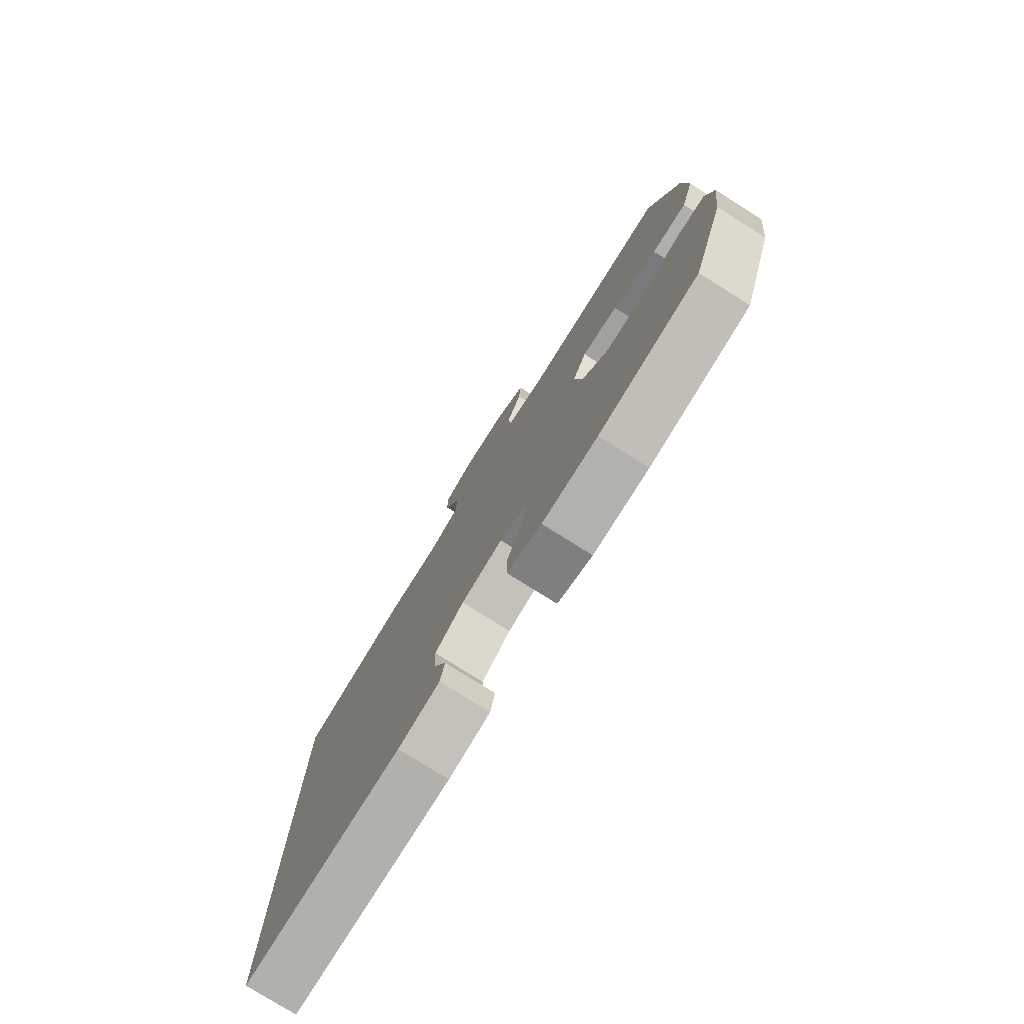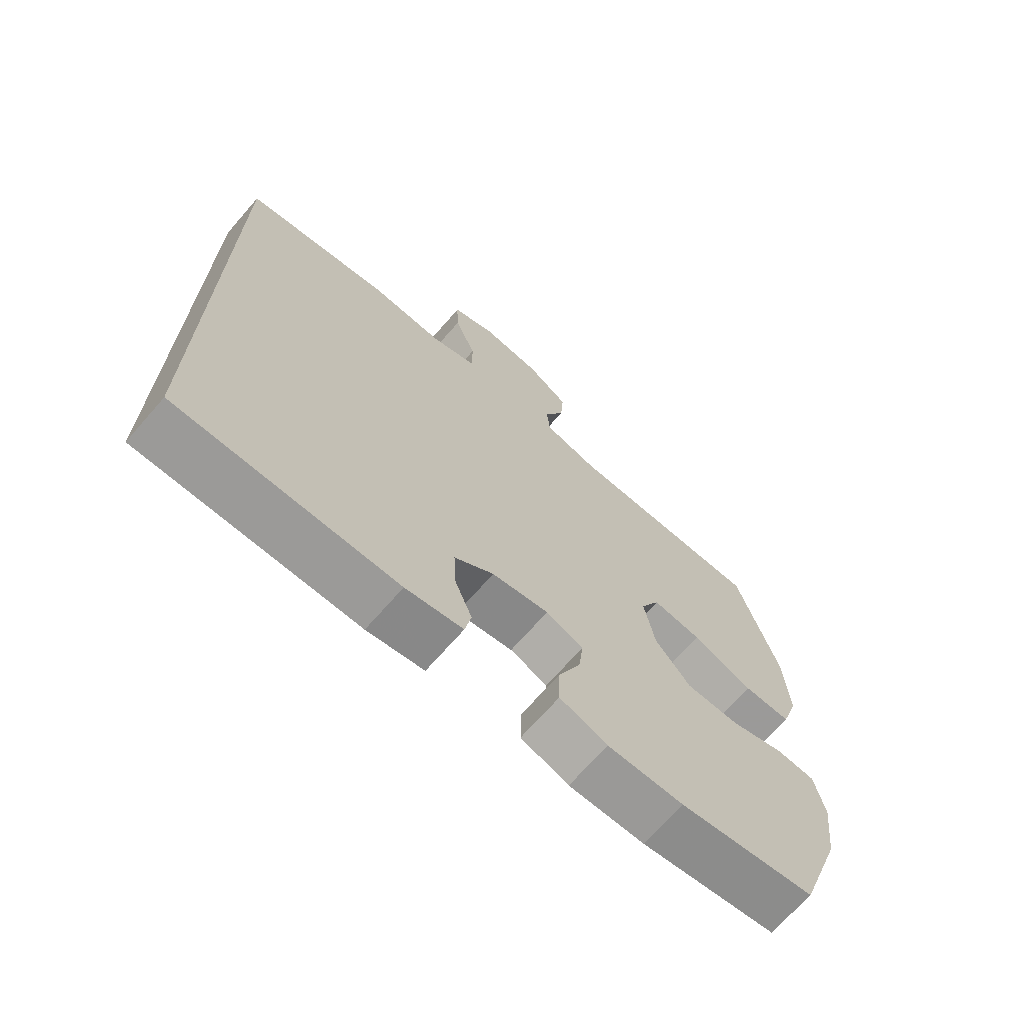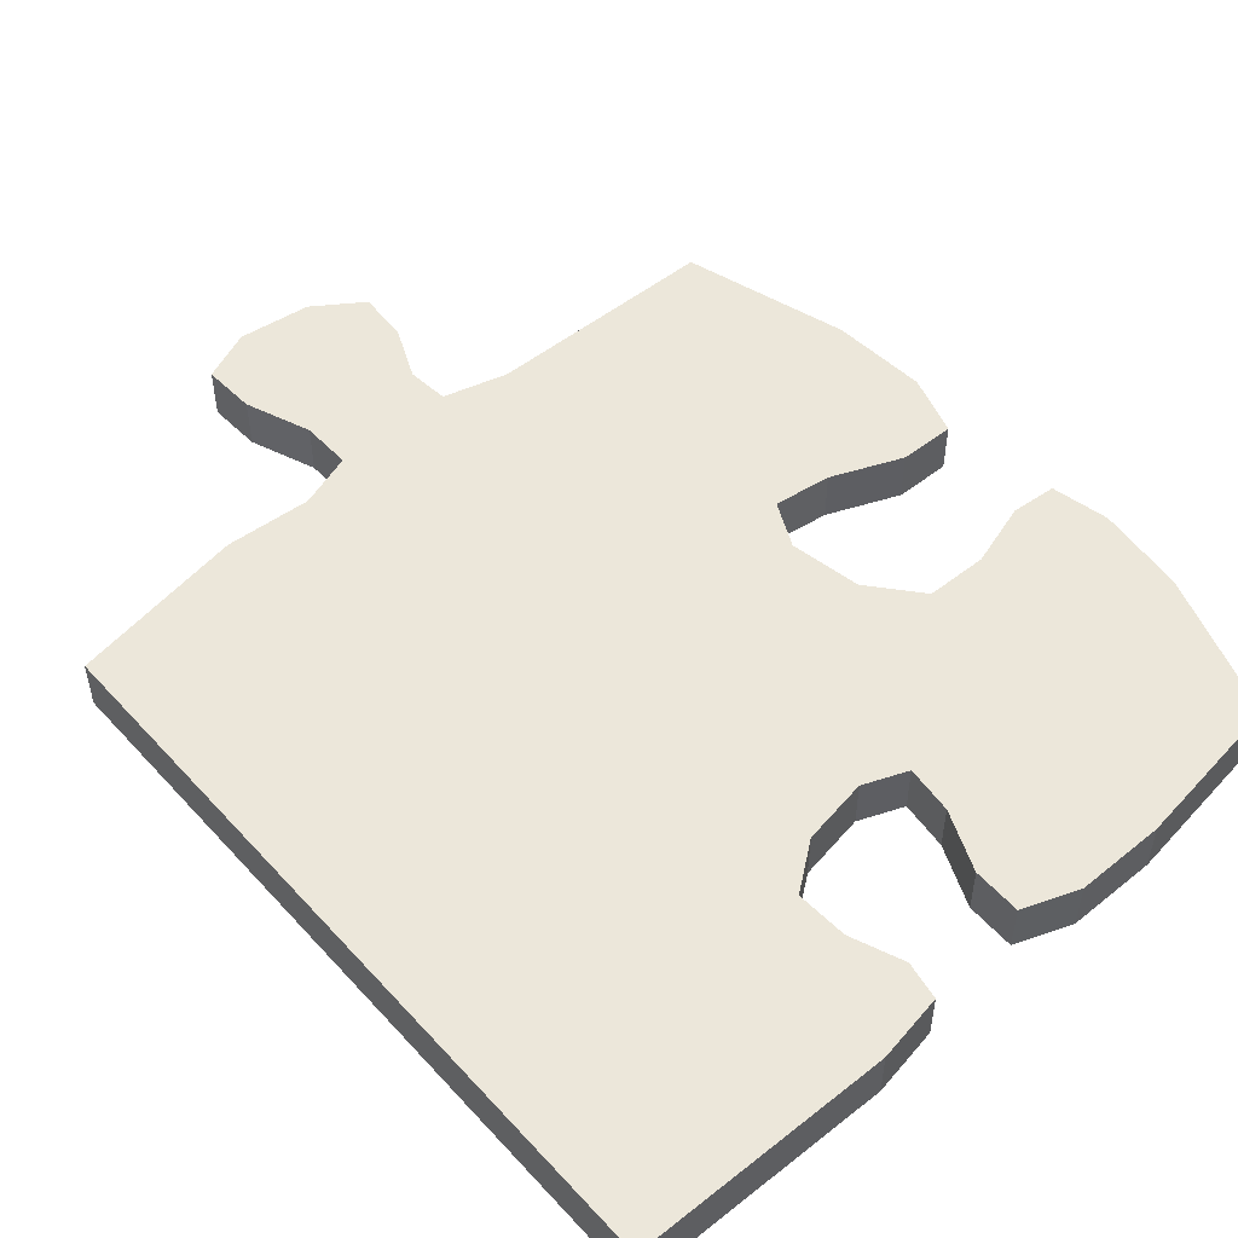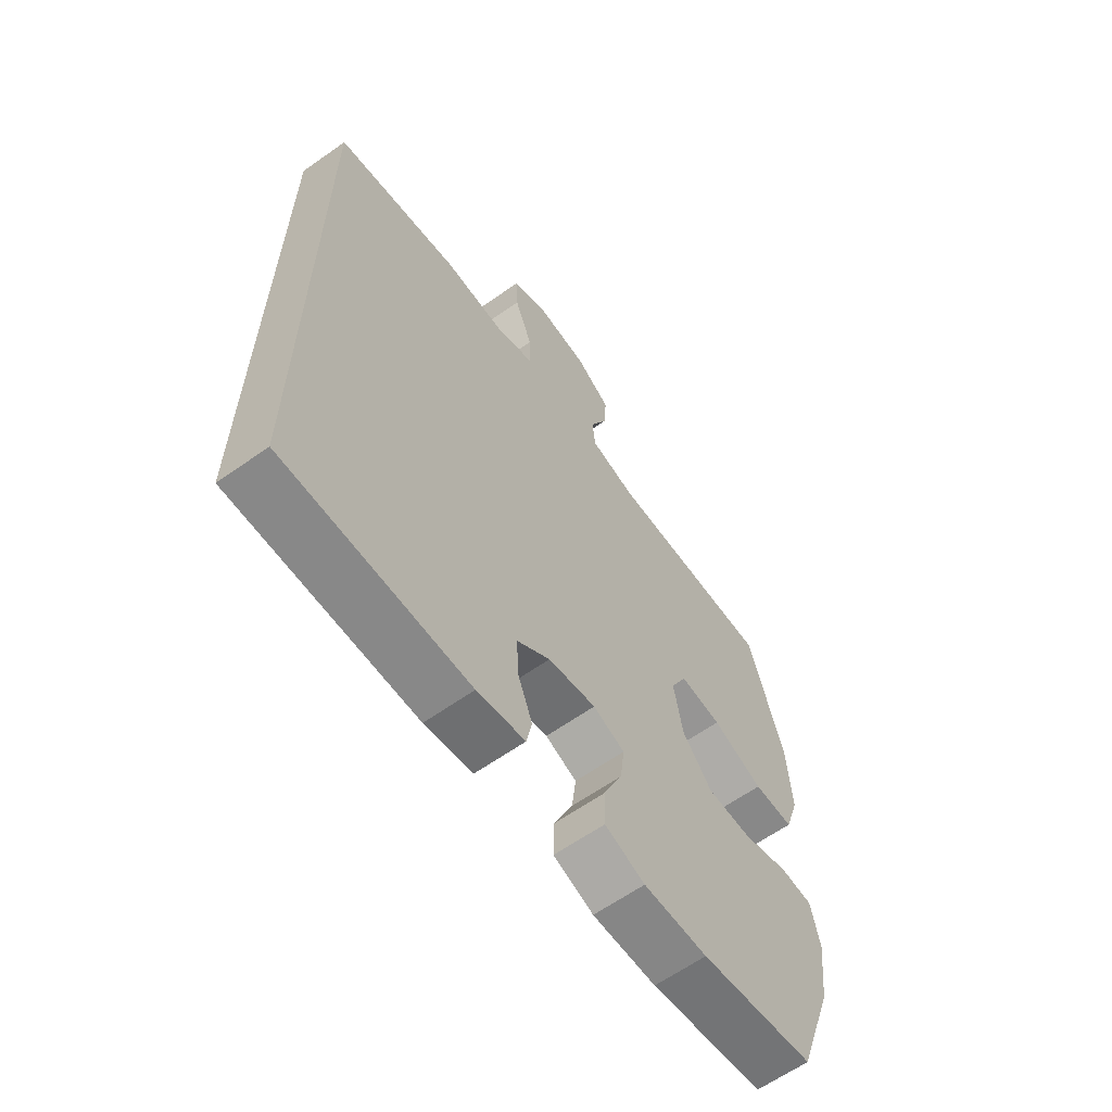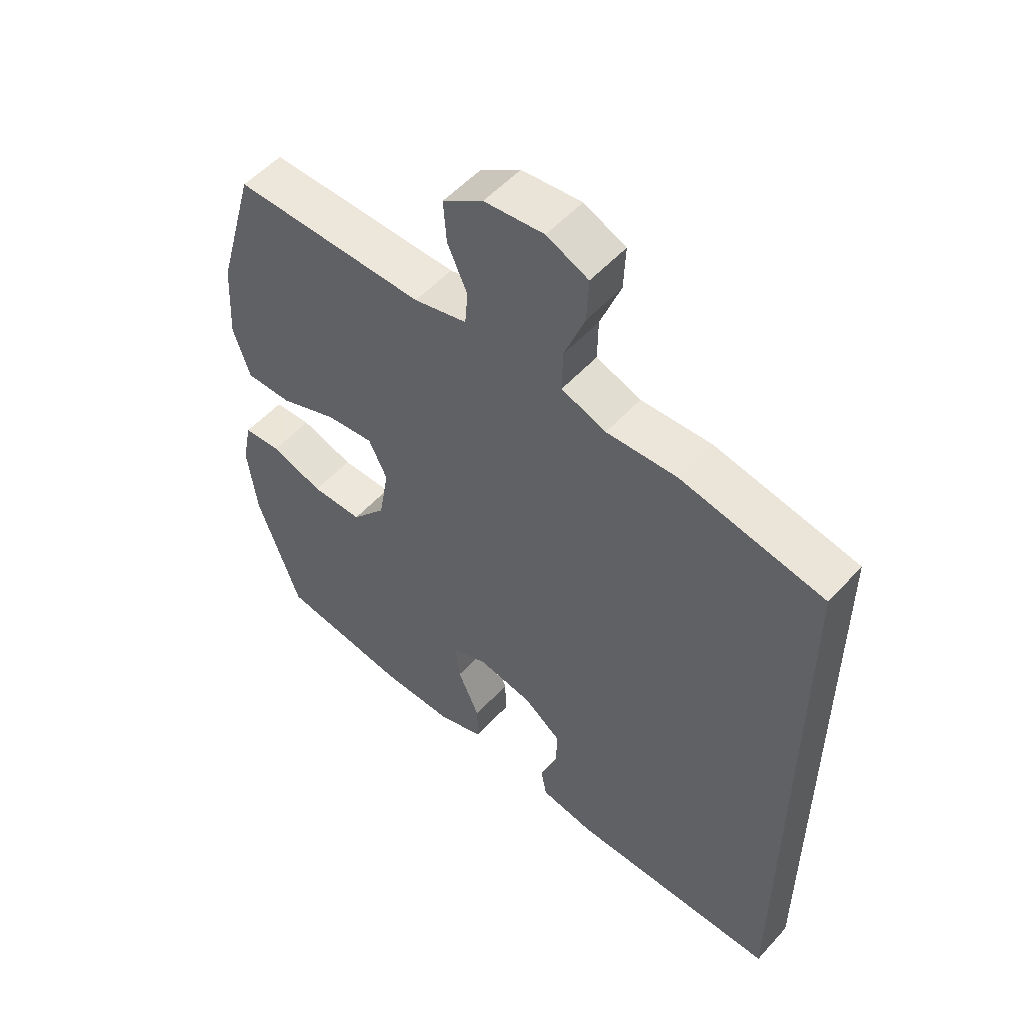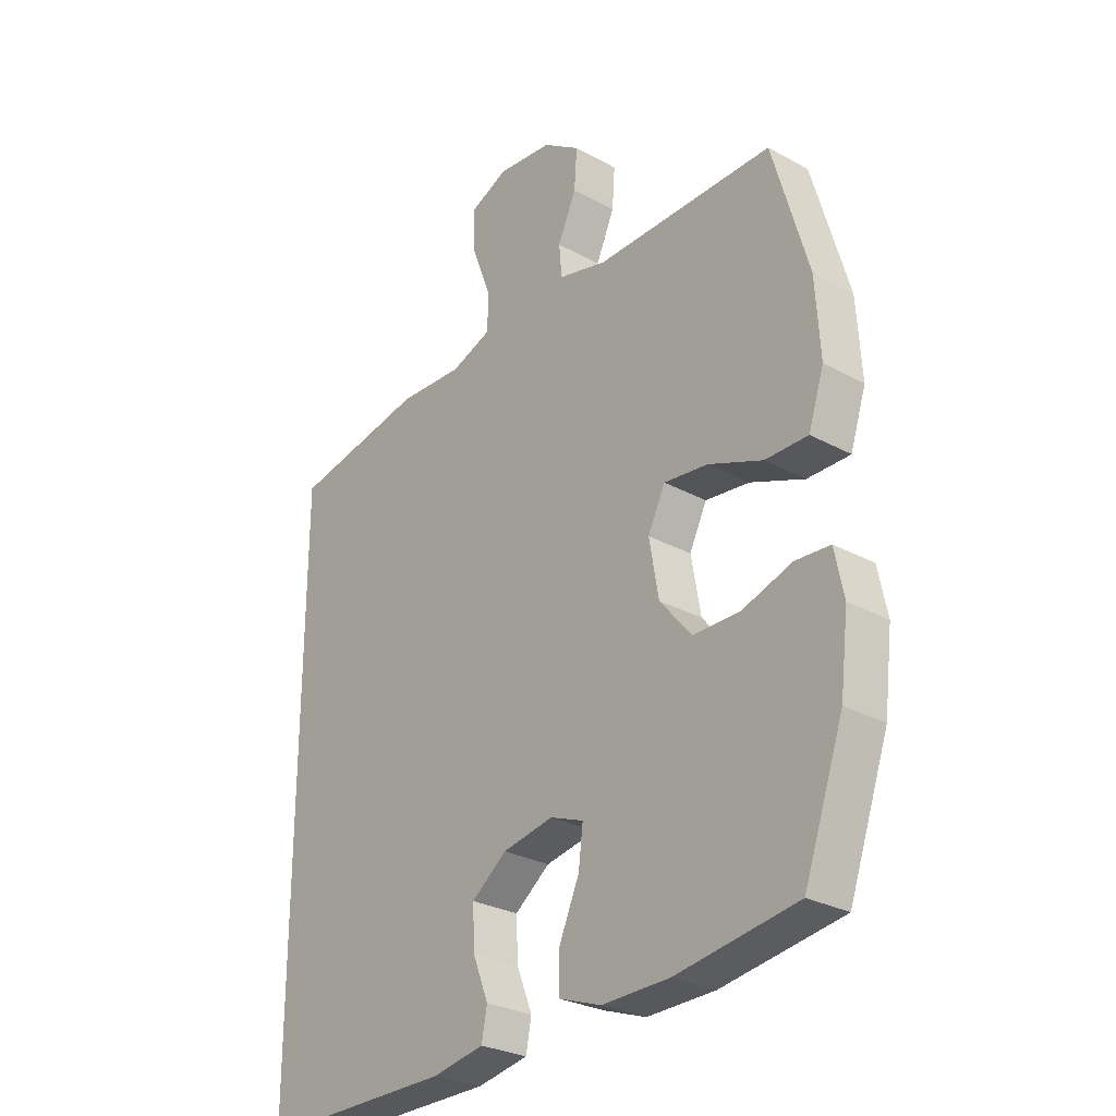
<metadata>
{"format":"obj","ext":"obj","renderer":"f3d","projection":"perspective","resolution":1024,"background":"white","views":[{"elev":-78.3,"azim":-122.1,"up":"+Z"},{"elev":-69.5,"azim":138.9,"up":"+Z"},{"elev":50.3,"azim":139.5,"up":"+Y"},{"elev":-62.9,"azim":125.6,"up":"+Z"},{"elev":53.4,"azim":41.0,"up":"+Z"},{"elev":-28.1,"azim":-129.7,"up":"+Z"}]}
</metadata>
<code>
v -0.5 0.07 0.5
v -0.181 0.07 0.496
v -0.093 0.07 0.518
v -0.088 0.07 0.575
v -0.121 0.07 0.649
v -0.126 0.07 0.719
v -0.059 0.07 0.764
v 0.04 0.07 0.774
v 0.109 0.07 0.743
v 0.106 0.07 0.67
v 0.072 0.07 0.581
v 0.071 0.07 0.512
v 0.145 0.07 0.485
v 0.262 0.07 0.49
v 0.5 0.07 0.444
v 0.5 0.07 -0.548
v 0.152 0.07 -0.547
v 0.061 0.07 -0.53
v 0.051 0.07 -0.479
v 0.079 0.07 -0.408
v 0.082 0.07 -0.338
v 0.019 0.07 -0.29
v -0.072 0.07 -0.273
v -0.132 0.07 -0.296
v -0.124 0.07 -0.361
v -0.088 0.07 -0.443
v -0.087 0.07 -0.508
v -0.163 0.07 -0.535
v -0.284 0.07 -0.533
v -0.5 0.07 -0.5
v -0.571 0.07 -0.299
v -0.586 0.07 -0.177
v -0.57 0.07 -0.098
v -0.508 0.07 -0.094
v -0.42 0.07 -0.123
v -0.335 0.07 -0.123
v -0.278 0.07 -0.055
v -0.261 0.07 0.042
v -0.292 0.07 0.105
v -0.371 0.07 0.096
v -0.468 0.07 0.058
v -0.544 0.07 0.058
v -0.572 0.07 0.143
v -0.564 0.07 0.275
v -0.5 0 0.5
v -0.181 0 0.496
v -0.093 0 0.518
v -0.088 0 0.575
v -0.121 0 0.649
v -0.126 0 0.719
v -0.059 0 0.764
v 0.04 0 0.774
v 0.109 0 0.743
v 0.106 0 0.67
v 0.072 0 0.581
v 0.071 0 0.512
v 0.145 0 0.485
v 0.262 0 0.49
v 0.5 0 0.444
v 0.5 0 -0.548
v 0.152 0 -0.547
v 0.061 0 -0.53
v 0.051 0 -0.479
v 0.079 0 -0.408
v 0.082 0 -0.338
v 0.019 0 -0.29
v -0.072 0 -0.273
v -0.132 0 -0.296
v -0.124 0 -0.361
v -0.088 0 -0.443
v -0.087 0 -0.508
v -0.163 0 -0.535
v -0.284 0 -0.533
v -0.5 0 -0.5
v -0.571 0 -0.299
v -0.586 0 -0.177
v -0.57 0 -0.098
v -0.508 0 -0.094
v -0.42 0 -0.123
v -0.335 0 -0.123
v -0.278 0 -0.055
v -0.261 0 0.042
v -0.292 0 0.105
v -0.371 0 0.096
v -0.468 0 0.058
v -0.544 0 0.058
v -0.572 0 0.143
v -0.564 0 0.275
f 44 1 2
f 43 44 2
f 42 43 2
f 41 42 2
f 40 41 2
f 39 40 2 3
f 38 39 3
f 37 38 3
f 33 34 35
f 32 33 35
f 31 32 35
f 30 31 35
f 29 30 35
f 28 29 35
f 27 28 35
f 26 27 35
f 25 26 35
f 24 25 35 36
f 23 24 36 37
f 18 19 20
f 17 18 20
f 16 17 20
f 15 16 20
f 15 20 21
f 14 15 21
f 13 14 21
f 12 13 21 22
f 9 10 11
f 8 9 11
f 7 8 11
f 6 7 11
f 5 6 11
f 4 5 11
f 12 22 23
f 11 12 23
f 4 11 23
f 3 4 23
f 3 23 37
f 46 45 88
f 46 88 87
f 46 87 86
f 46 86 85
f 46 85 84
f 47 46 84 83
f 47 83 82
f 47 82 81
f 79 78 77
f 79 77 76
f 79 76 75
f 79 75 74
f 79 74 73
f 79 73 72
f 79 72 71
f 79 71 70
f 79 70 69
f 80 79 69 68
f 81 80 68 67
f 64 63 62
f 64 62 61
f 64 61 60
f 64 60 59
f 65 64 59
f 65 59 58
f 65 58 57
f 66 65 57 56
f 55 54 53
f 55 53 52
f 55 52 51
f 55 51 50
f 55 50 49
f 55 49 48
f 67 66 56
f 67 56 55
f 67 55 48
f 67 48 47
f 81 67 47
f 1 45 46 2
f 2 46 47 3
f 3 47 48 4
f 4 48 49 5
f 5 49 50 6
f 6 50 51 7
f 7 51 52 8
f 8 52 53 9
f 9 53 54 10
f 10 54 55 11
f 11 55 56 12
f 12 56 57 13
f 13 57 58 14
f 14 58 59 15
f 15 59 60 16
f 16 60 61 17
f 17 61 62 18
f 18 62 63 19
f 19 63 64 20
f 20 64 65 21
f 21 65 66 22
f 22 66 67 23
f 23 67 68 24
f 24 68 69 25
f 25 69 70 26
f 26 70 71 27
f 27 71 72 28
f 28 72 73 29
f 29 73 74 30
f 30 74 75 31
f 31 75 76 32
f 32 76 77 33
f 33 77 78 34
f 34 78 79 35
f 35 79 80 36
f 36 80 81 37
f 37 81 82 38
f 38 82 83 39
f 39 83 84 40
f 40 84 85 41
f 41 85 86 42
f 42 86 87 43
f 43 87 88 44
f 44 88 45 1

</code>
